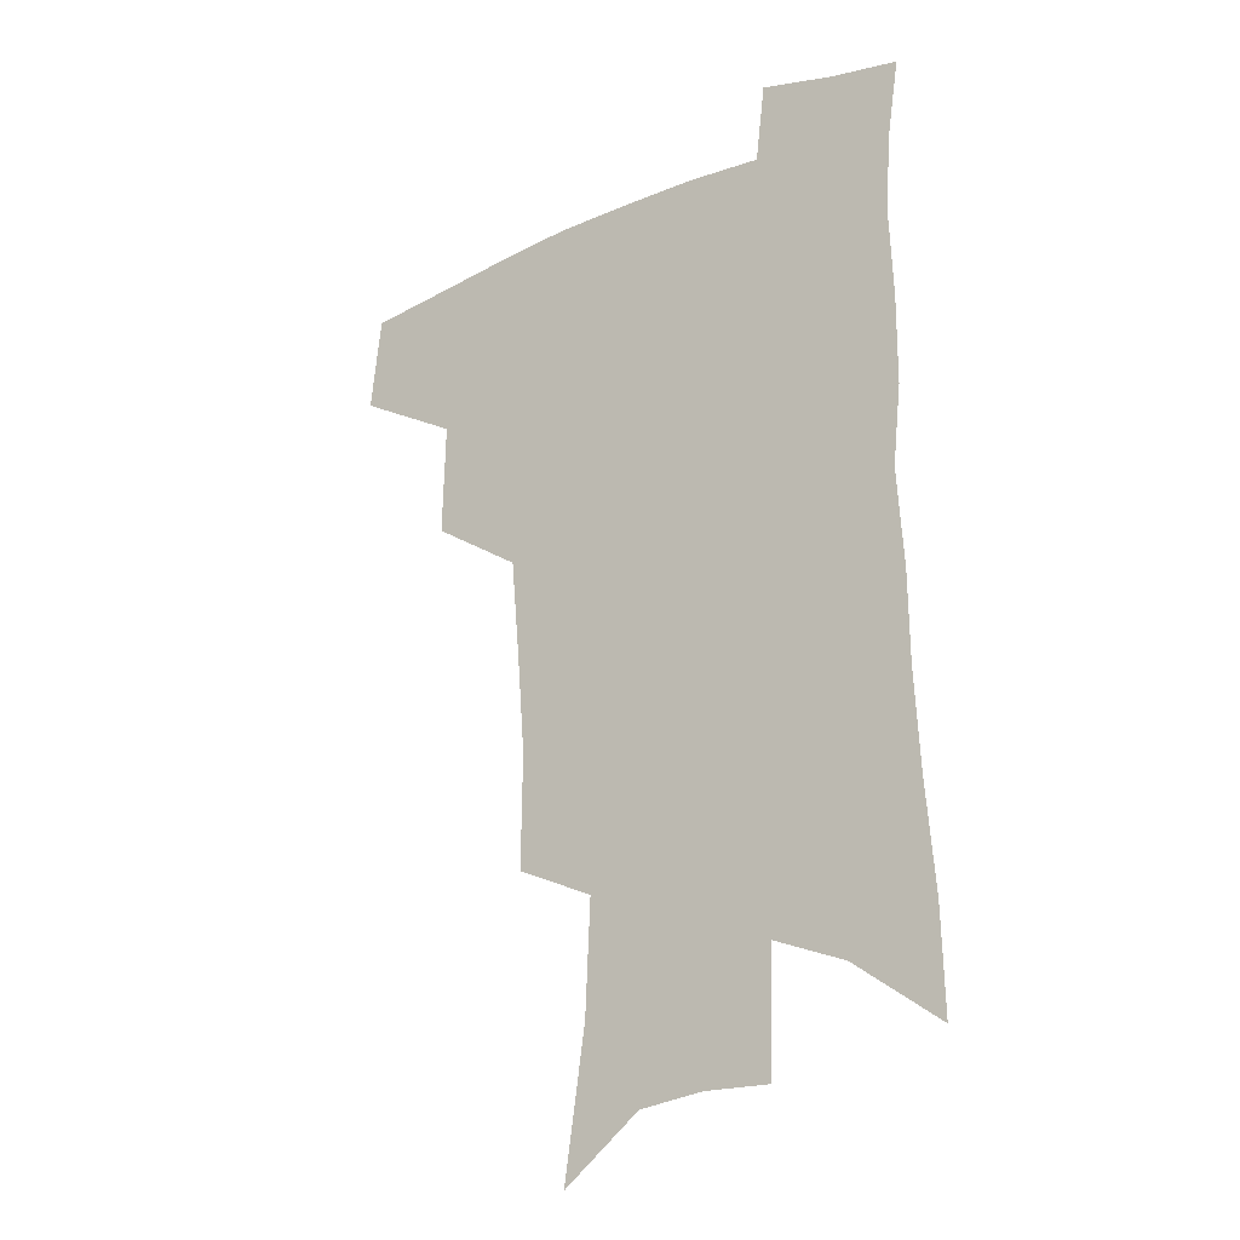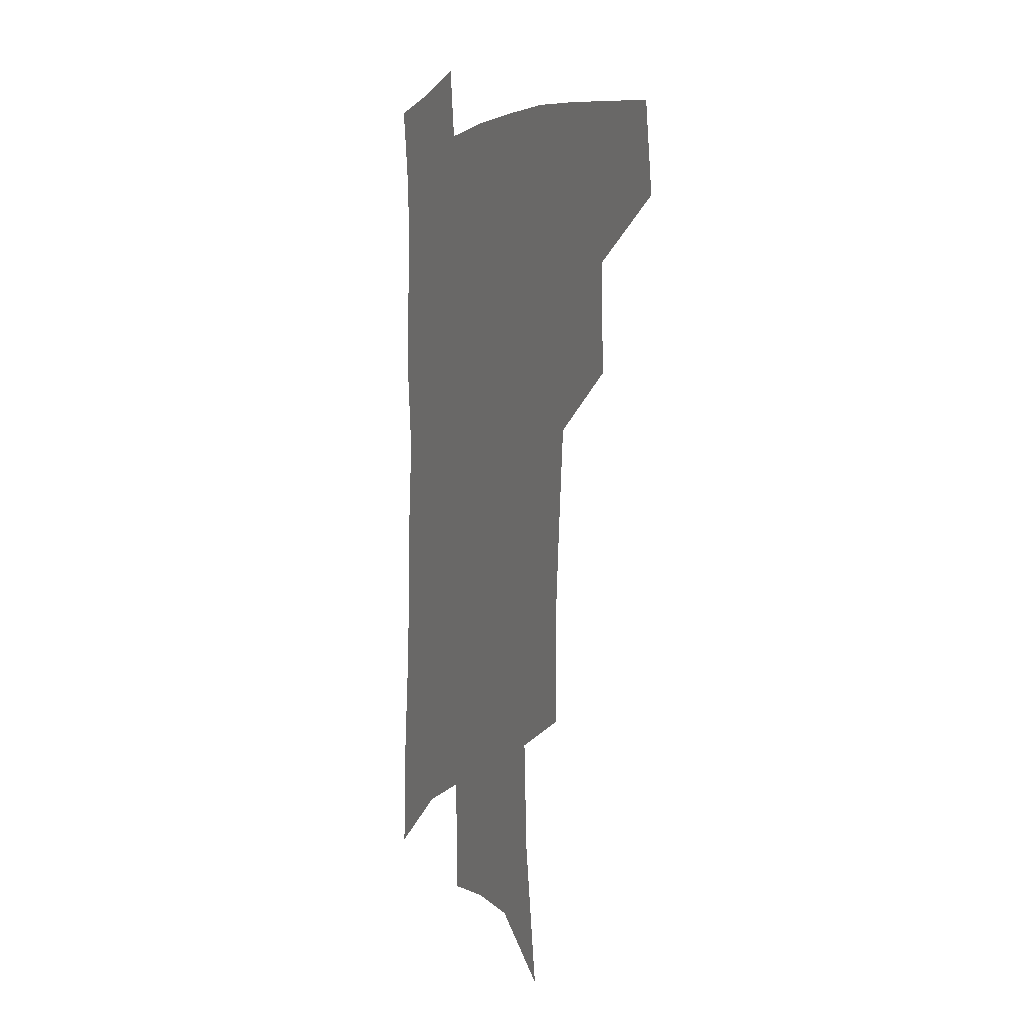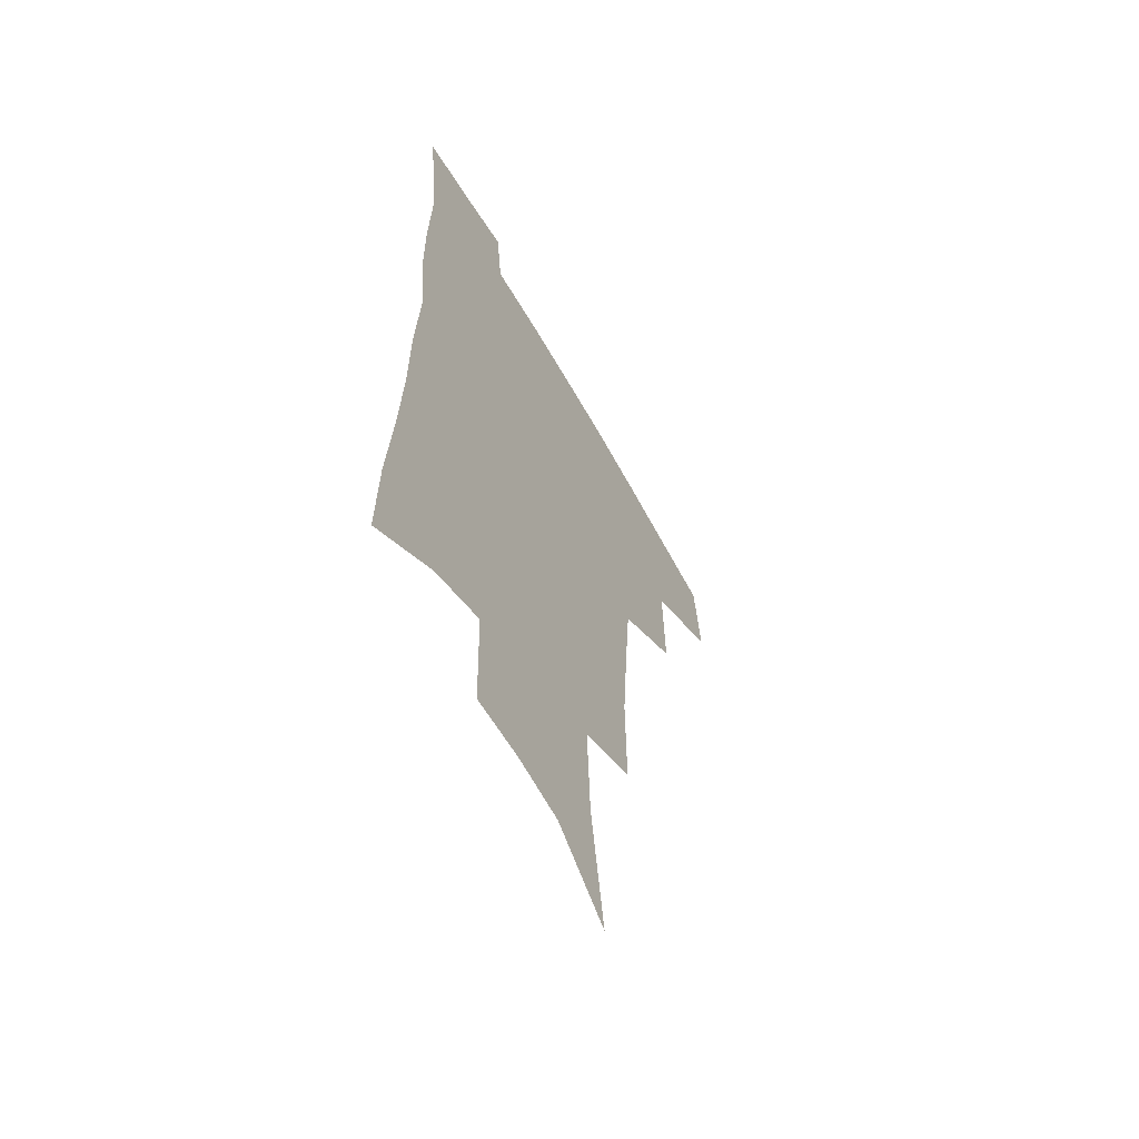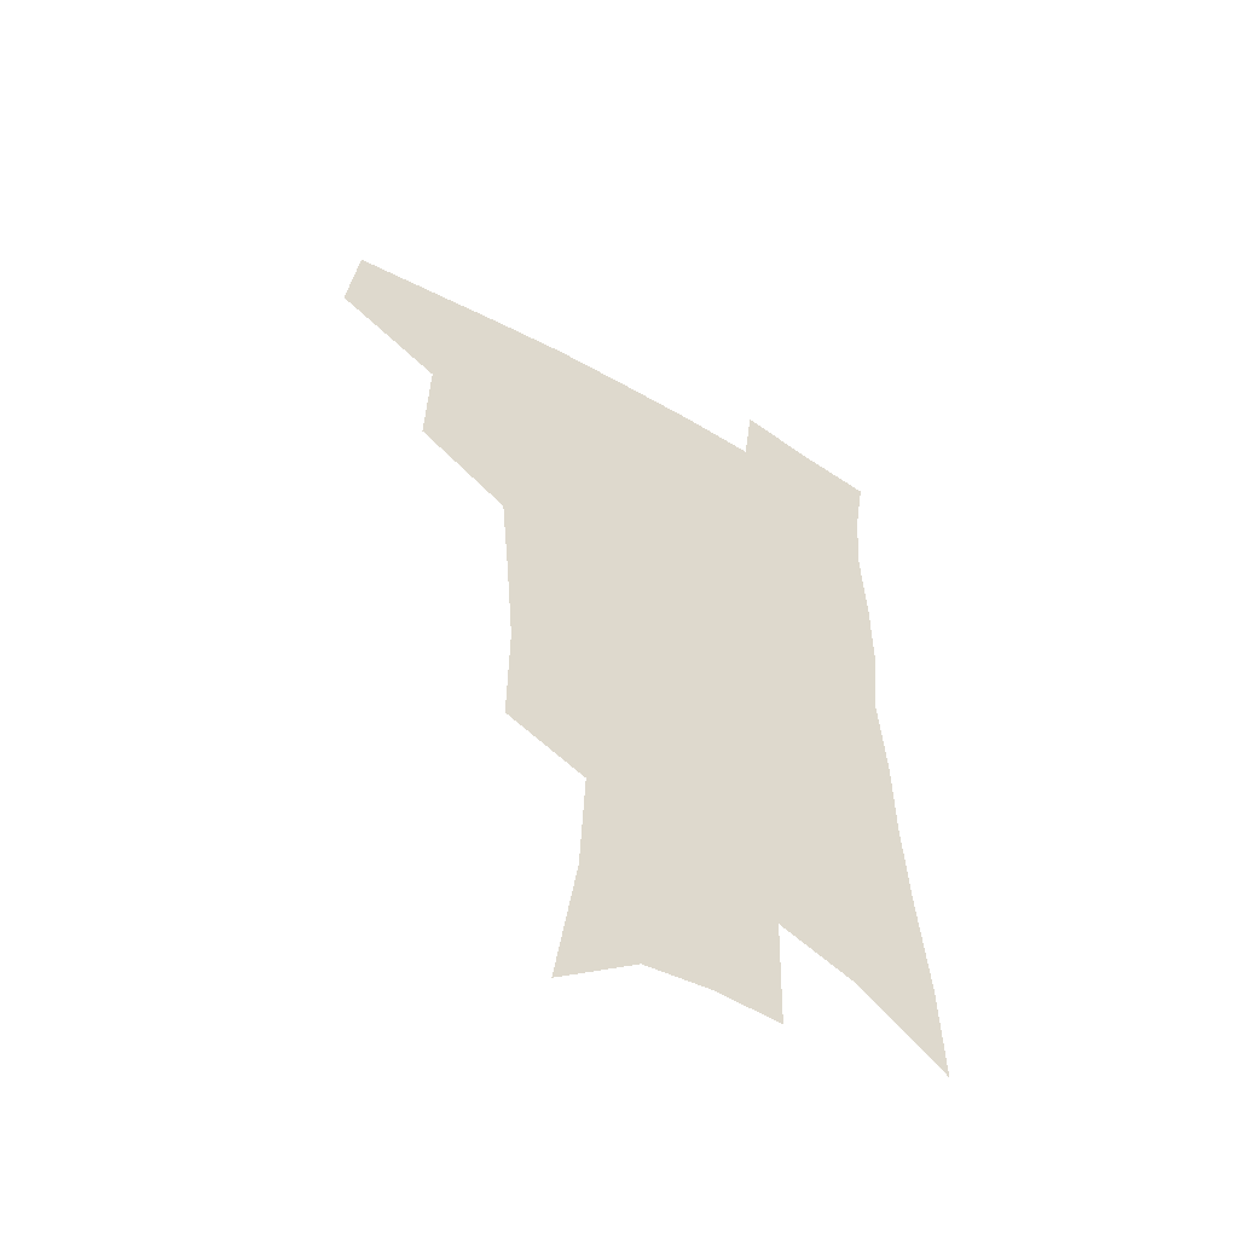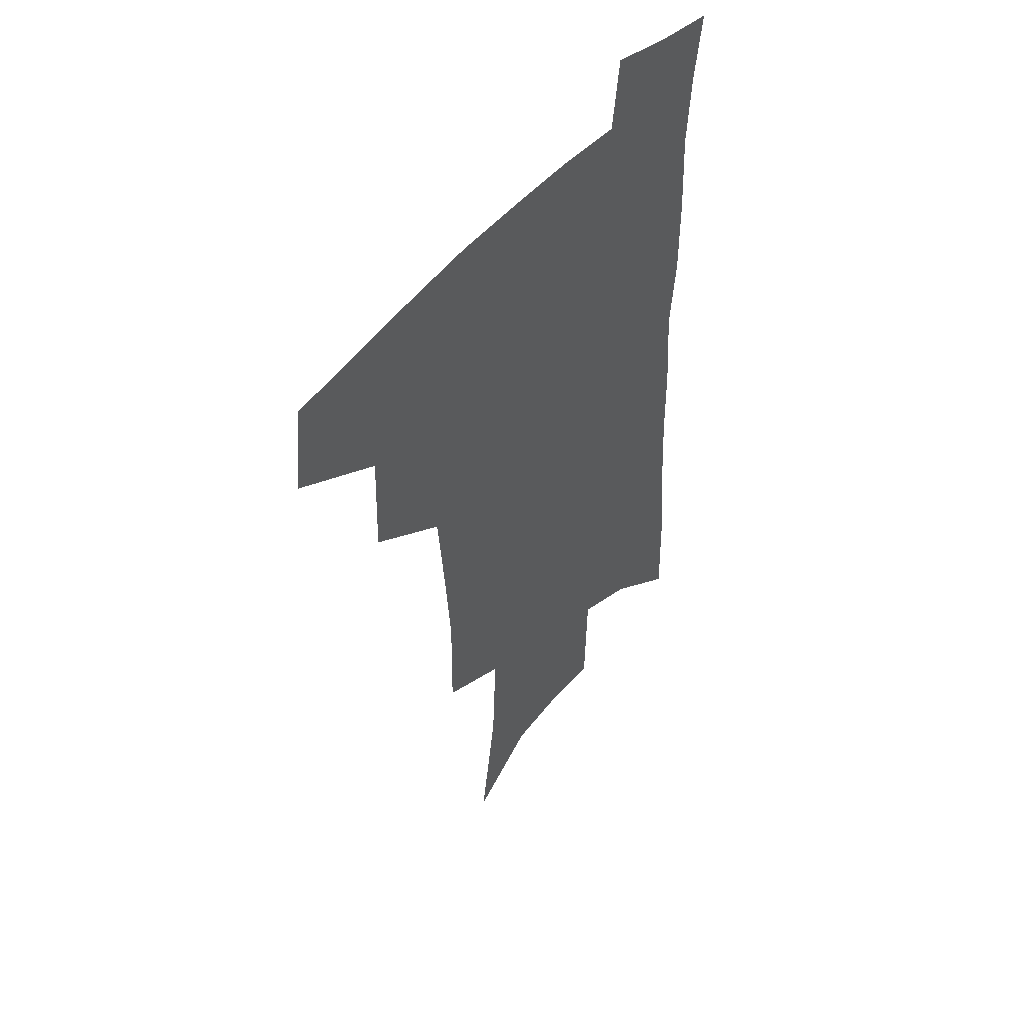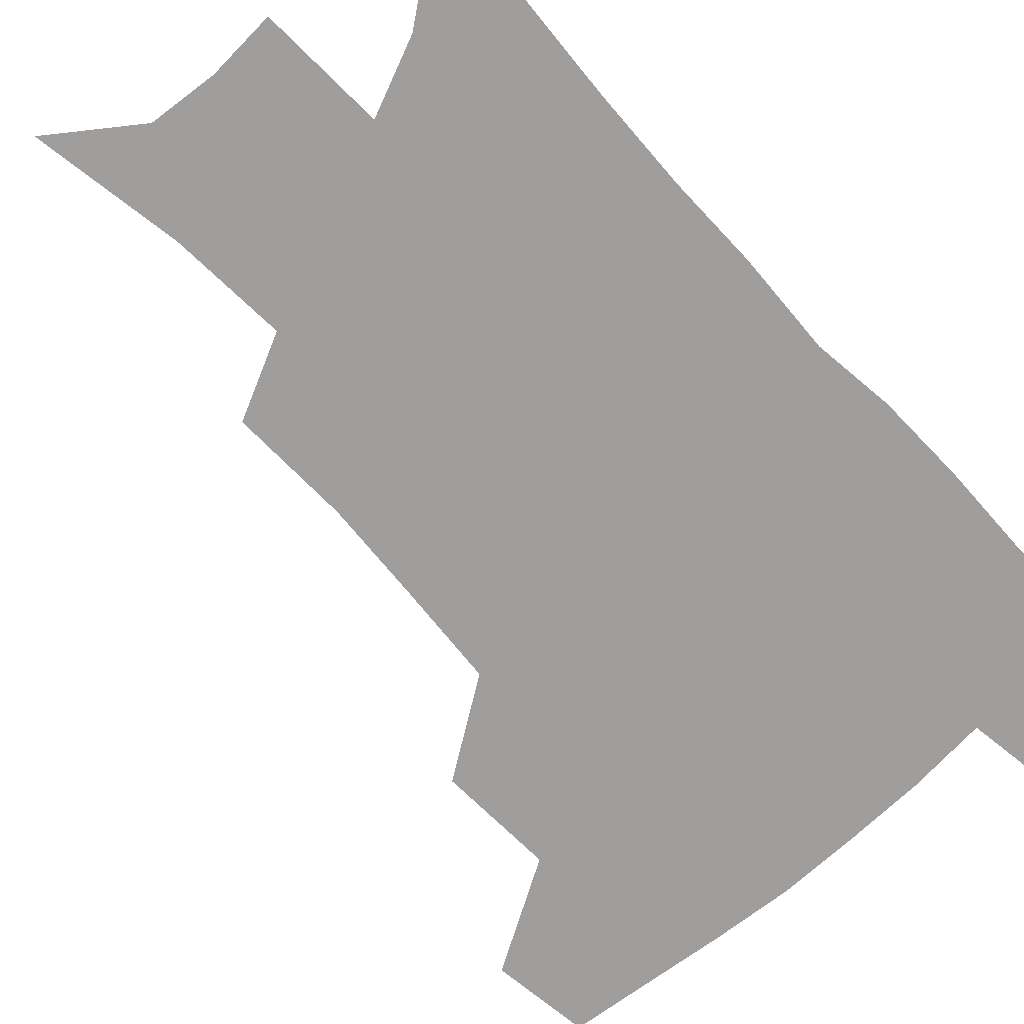
<metadata>
{"format":"obj","ext":"obj","renderer":"f3d","projection":"perspective","resolution":1024,"background":"white","views":[{"elev":-22.8,"azim":35.6,"up":"+Y"},{"elev":2.1,"azim":-115.2,"up":"+Y"},{"elev":-60.7,"azim":119.3,"up":"+Y"},{"elev":-55.2,"azim":-31.3,"up":"+Y"},{"elev":48.9,"azim":-51.7,"up":"+Y"},{"elev":-71.0,"azim":43.7,"up":"+Z"}]}
</metadata>
<code>
v 486.9 439.9 0
v 490.8 473.3 0
v 522.8 379.4 0
v 523.9 419.2 0
v 522.2 449.1 0
v 519 476.9 0
v 560.4 247.9 0
v 560.9 288.7 0
v 558.2 323.1 0
v 555 358.7 0
v 551.5 390.5 0
v 552.2 425.4 0
v 550.4 453 0
v 546.7 480.4 0
v 579.2 143.1 0
v 586.8 194.7 0
v 588.7 234.9 0
v 587.2 272 0
v 585.8 307.3 0
v 583.3 338.9 0
v 581.1 370.9 0
v 580.2 402.3 0
v 579.1 429.7 0
v 578.3 455.9 0
v 574.6 483.3 0
v 607.2 164.5 0
v 611.2 210 0
v 610.7 244.9 0
v 609.7 282.5 0
v 608.1 313.9 0
v 606.4 345.1 0
v 605.1 375.5 0
v 604.7 405.4 0
v 604.2 431.2 0
v 604 457.4 0
v 603.1 483.9 0
v 630.9 167.1 0
v 633.3 214.4 0
v 632.5 250.4 0
v 631.4 282.9 0
v 630.1 316.9 0
v 629.1 348 0
v 628.4 378 0
v 628.4 406.2 0
v 628.9 431.8 0
v 629.8 457.7 0
v 630.1 483.8 0
v 654.5 166.2 0
v 655.6 209.3 0
v 654.7 247.7 0
v 653.3 283 0
v 652.5 314 0
v 651.8 345.5 0
v 651.6 375.3 0
v 651.9 403.8 0
v 653.2 430.4 0
v 654.8 456.7 0
v 657.2 482 0
v 660.7 509.6 0
v 681.7 198.9 0
v 679.4 237.8 0
v 677.3 273.9 0
v 675.3 308.3 0
v 676.6 336.7 0
v 675.8 368.6 0
v 676.5 397.5 0
v 677.7 425.9 0
v 679.2 453.7 0
v 682.3 478.6 0
v 687.3 503.3 0
v 713.4 175.8 0
v 712.5 212.2 0
v 709.3 250.4 0
v 707.4 285.5 0
v 707.1 317.5 0
v 704.8 352.5 0
v 707.7 380.6 0
v 707.8 412 0
v 706.4 445.4 0
v 708.5 473.1 0
v 712.5 499.1 0
f 4 5 1
f 1 5 2
f 5 6 2
f 10 11 3
f 3 11 4
f 11 12 4
f 4 12 5
f 12 13 5
f 5 13 6
f 13 14 6
f 17 18 7
f 7 18 8
f 18 19 8
f 8 19 9
f 19 20 9
f 9 20 10
f 20 21 10
f 10 21 11
f 21 22 11
f 11 22 12
f 22 23 12
f 12 23 13
f 23 24 13
f 13 24 14
f 24 25 14
f 15 26 16
f 26 27 16
f 16 27 17
f 27 28 17
f 17 28 18
f 28 29 18
f 18 29 19
f 29 30 19
f 19 30 20
f 30 31 20
f 20 31 21
f 31 32 21
f 21 32 22
f 32 33 22
f 22 33 23
f 33 34 23
f 23 34 24
f 34 35 24
f 24 35 25
f 35 36 25
f 26 37 27
f 37 38 27
f 27 38 28
f 38 39 28
f 28 39 29
f 39 40 29
f 29 40 30
f 40 41 30
f 30 41 31
f 41 42 31
f 31 42 32
f 42 43 32
f 32 43 33
f 43 44 33
f 33 44 34
f 44 45 34
f 34 45 35
f 45 46 35
f 35 46 36
f 46 47 36
f 37 48 38
f 48 49 38
f 38 49 39
f 49 50 39
f 39 50 40
f 50 51 40
f 40 51 41
f 51 52 41
f 41 52 42
f 52 53 42
f 42 53 43
f 53 54 43
f 43 54 44
f 54 55 44
f 44 55 45
f 55 56 45
f 45 56 46
f 56 57 46
f 46 57 47
f 57 58 47
f 49 60 50
f 60 61 50
f 50 61 51
f 61 62 51
f 51 62 52
f 62 63 52
f 52 63 53
f 63 64 53
f 53 64 54
f 64 65 54
f 54 65 55
f 65 66 55
f 55 66 56
f 66 67 56
f 56 67 57
f 67 68 57
f 57 68 58
f 68 69 58
f 58 69 59
f 69 70 59
f 60 71 61
f 71 72 61
f 61 72 62
f 72 73 62
f 62 73 63
f 73 74 63
f 63 74 64
f 74 75 64
f 64 75 65
f 75 76 65
f 65 76 66
f 76 77 66
f 66 77 67
f 77 78 67
f 67 78 68
f 78 79 68
f 68 79 69
f 79 80 69
f 69 80 70
f 80 81 70

</code>
